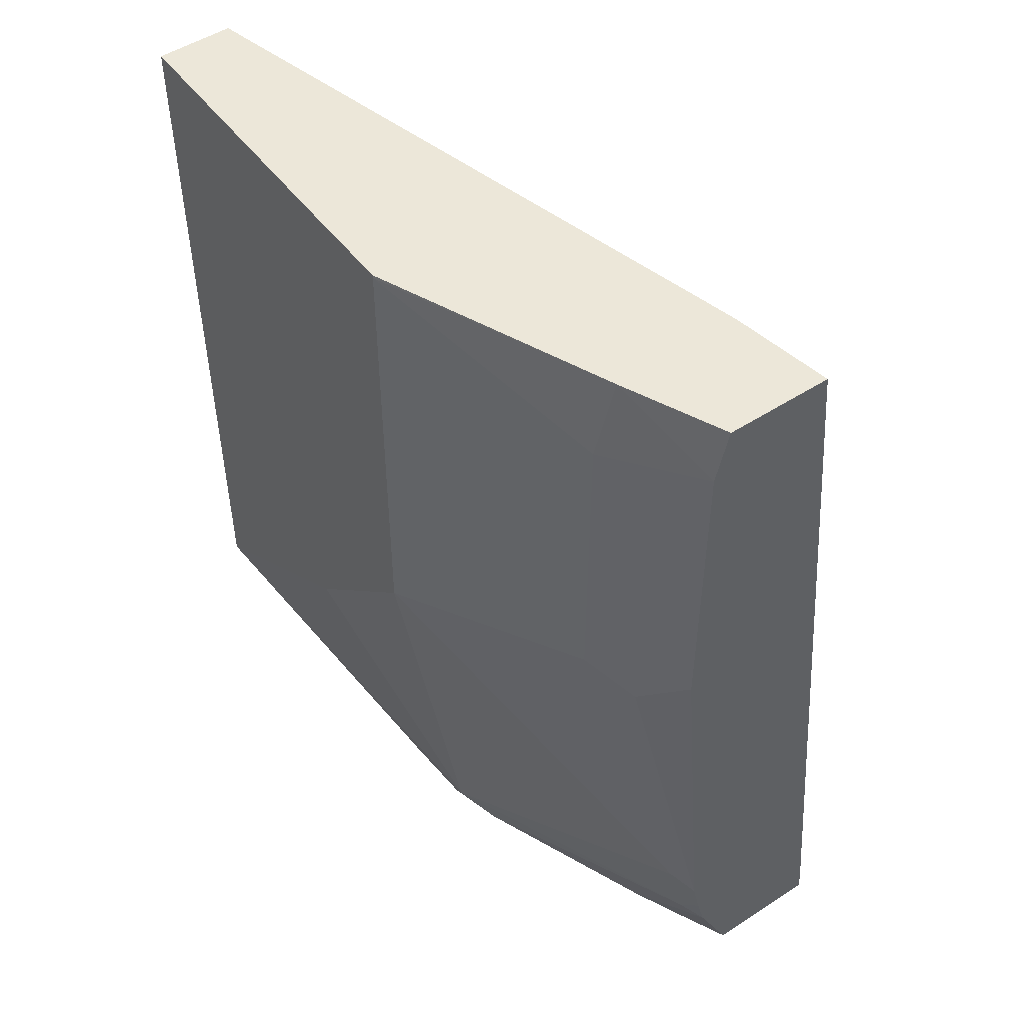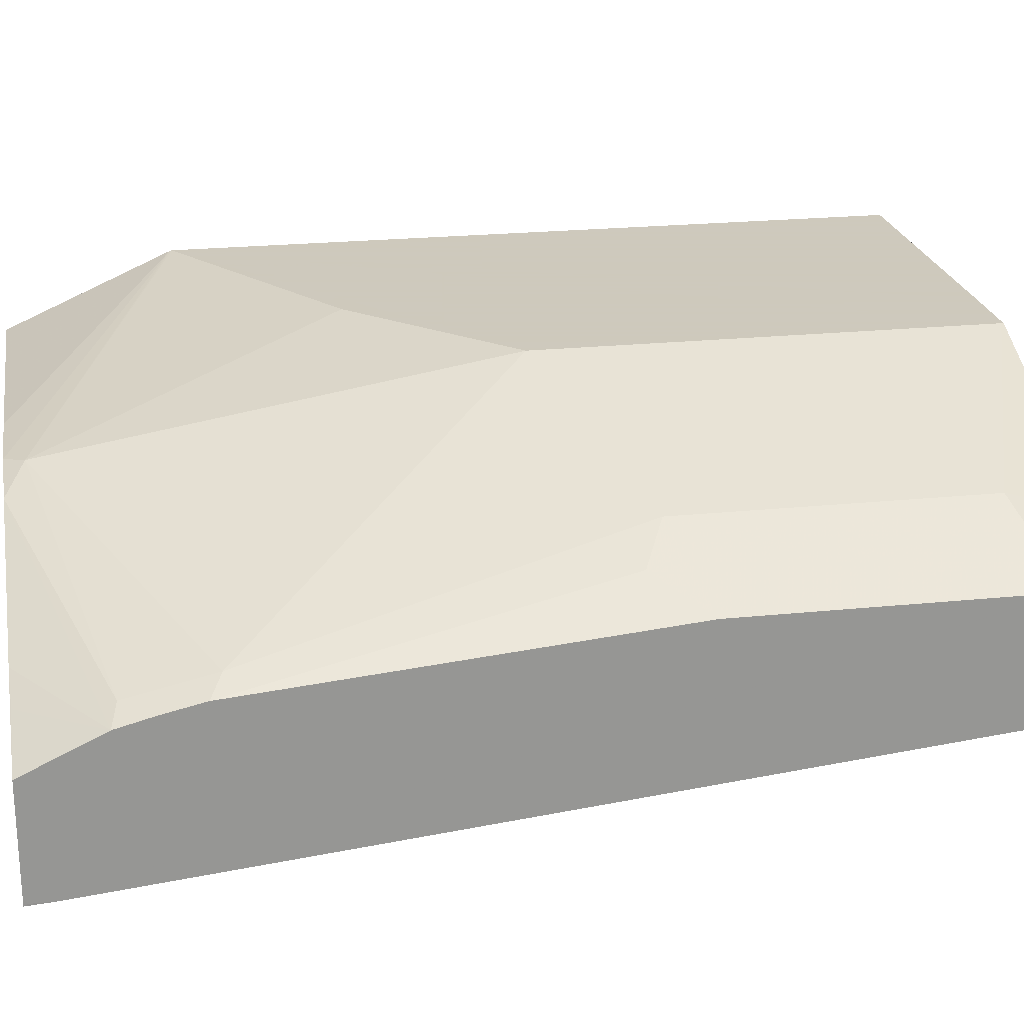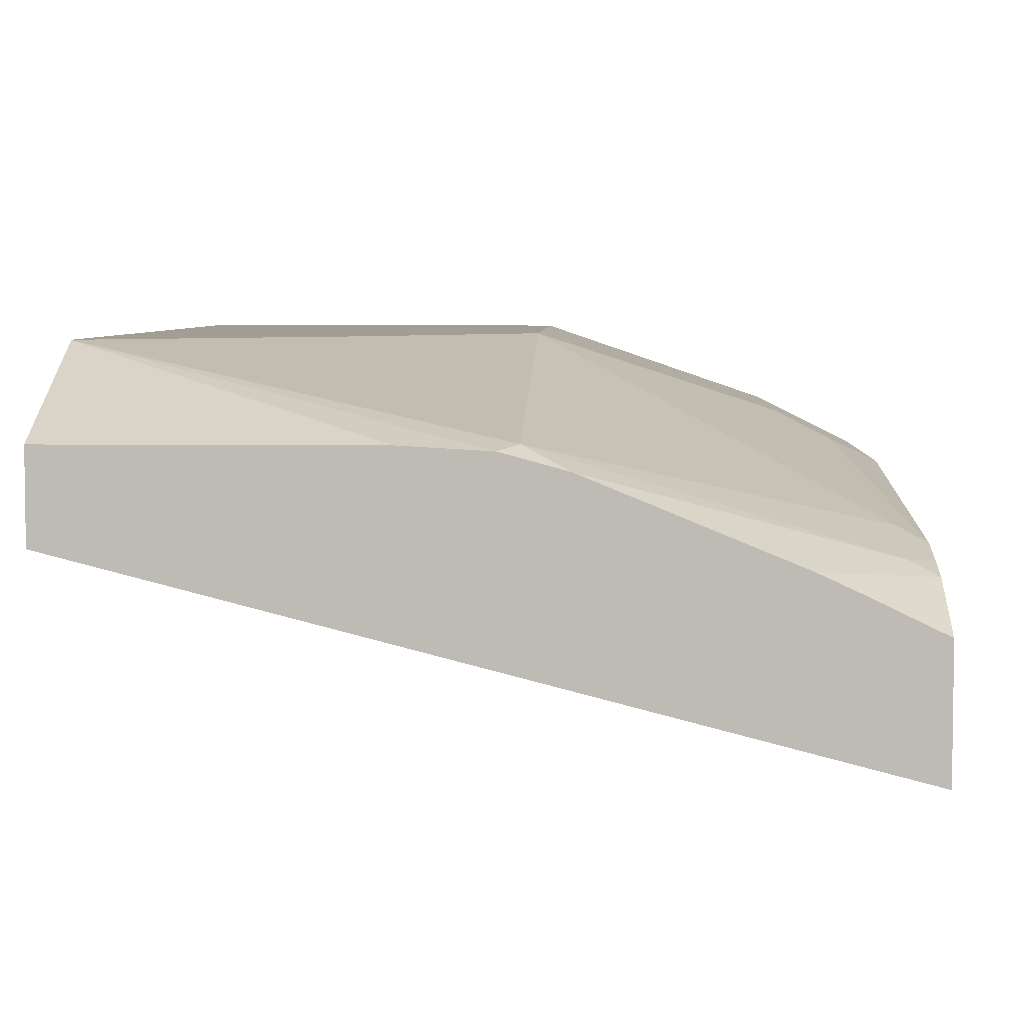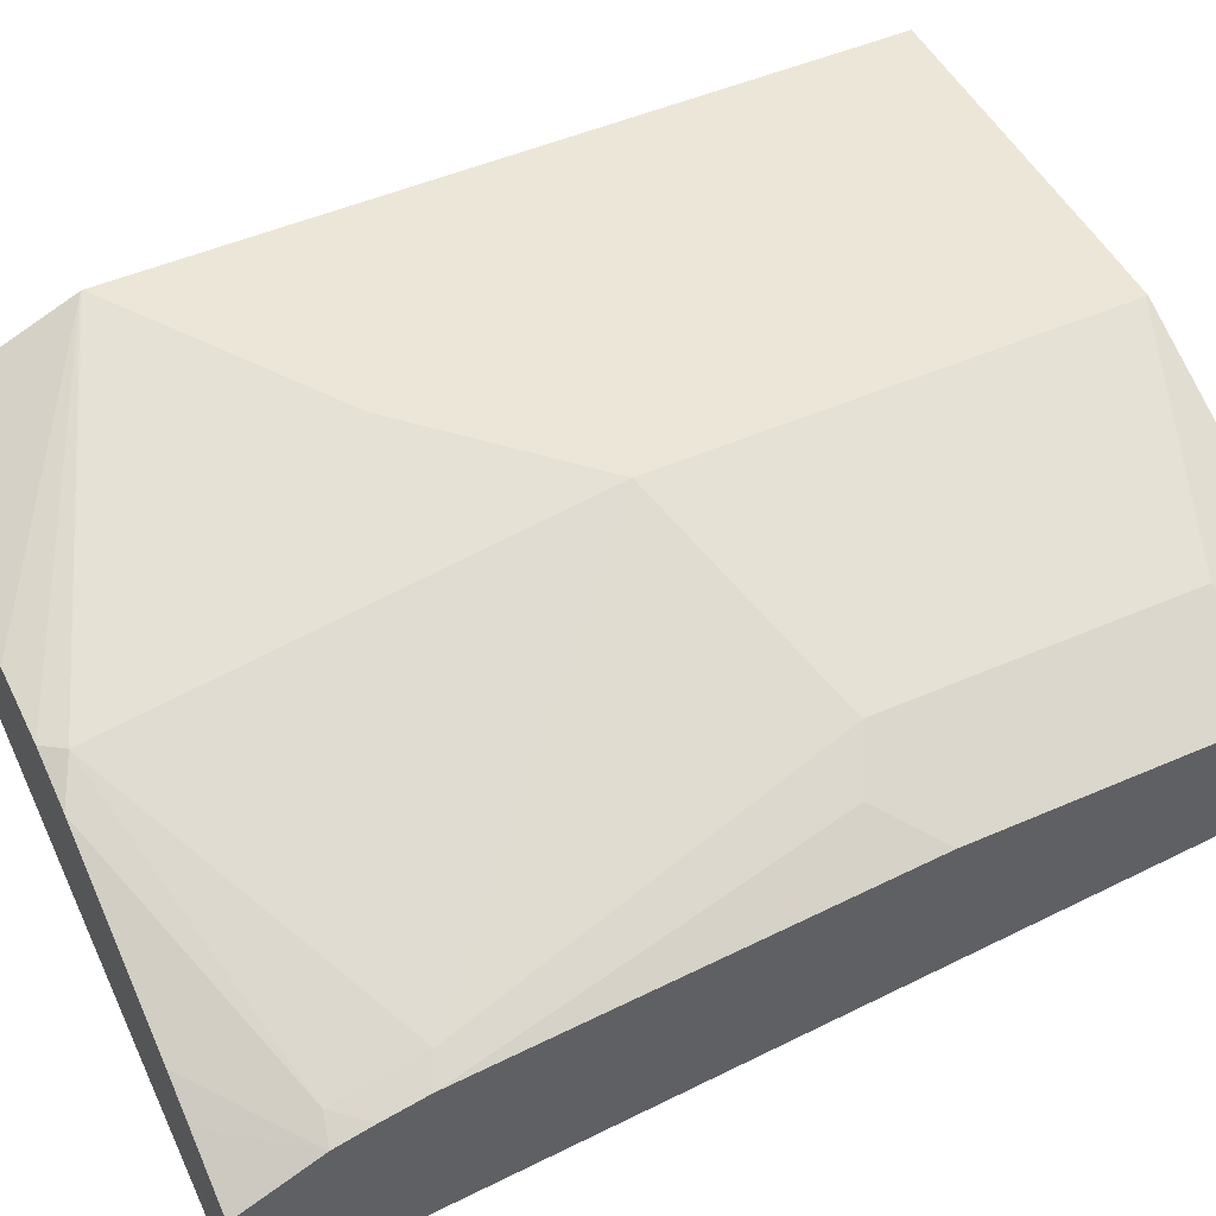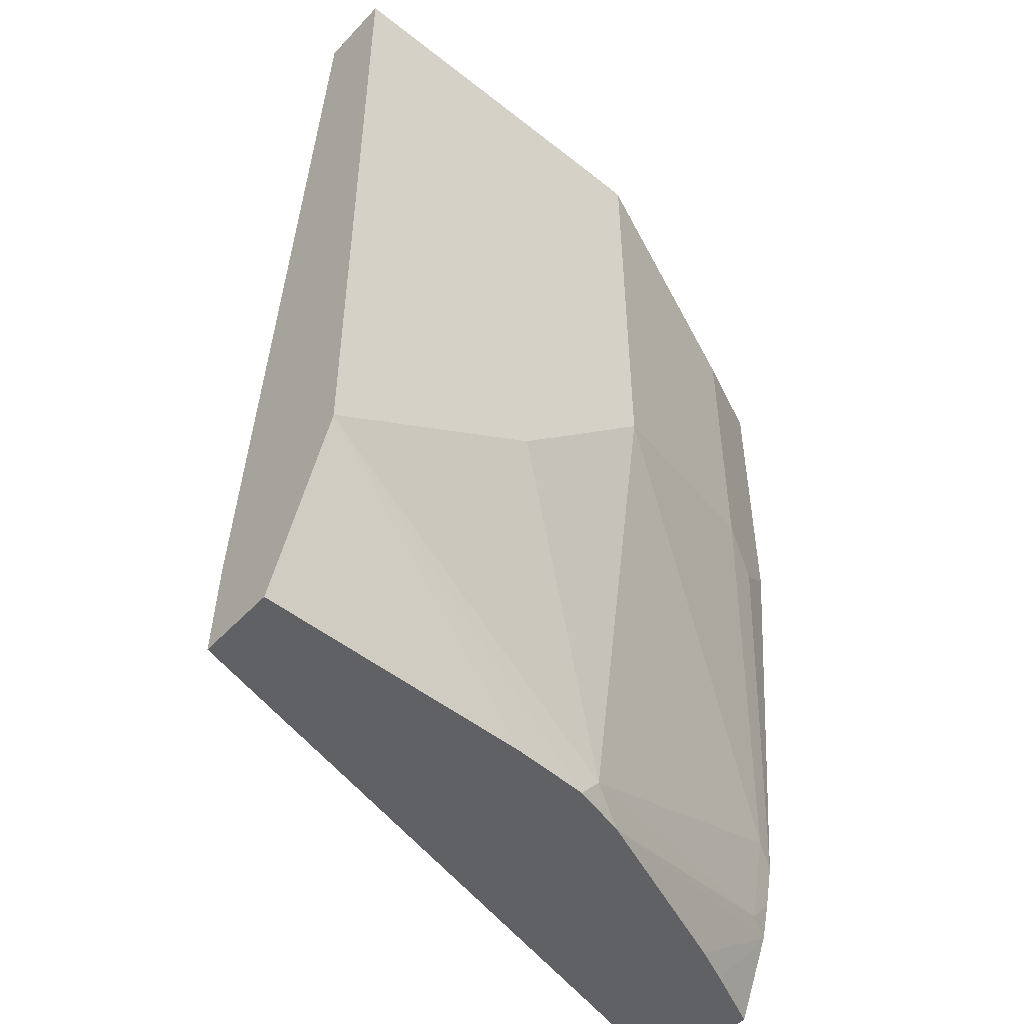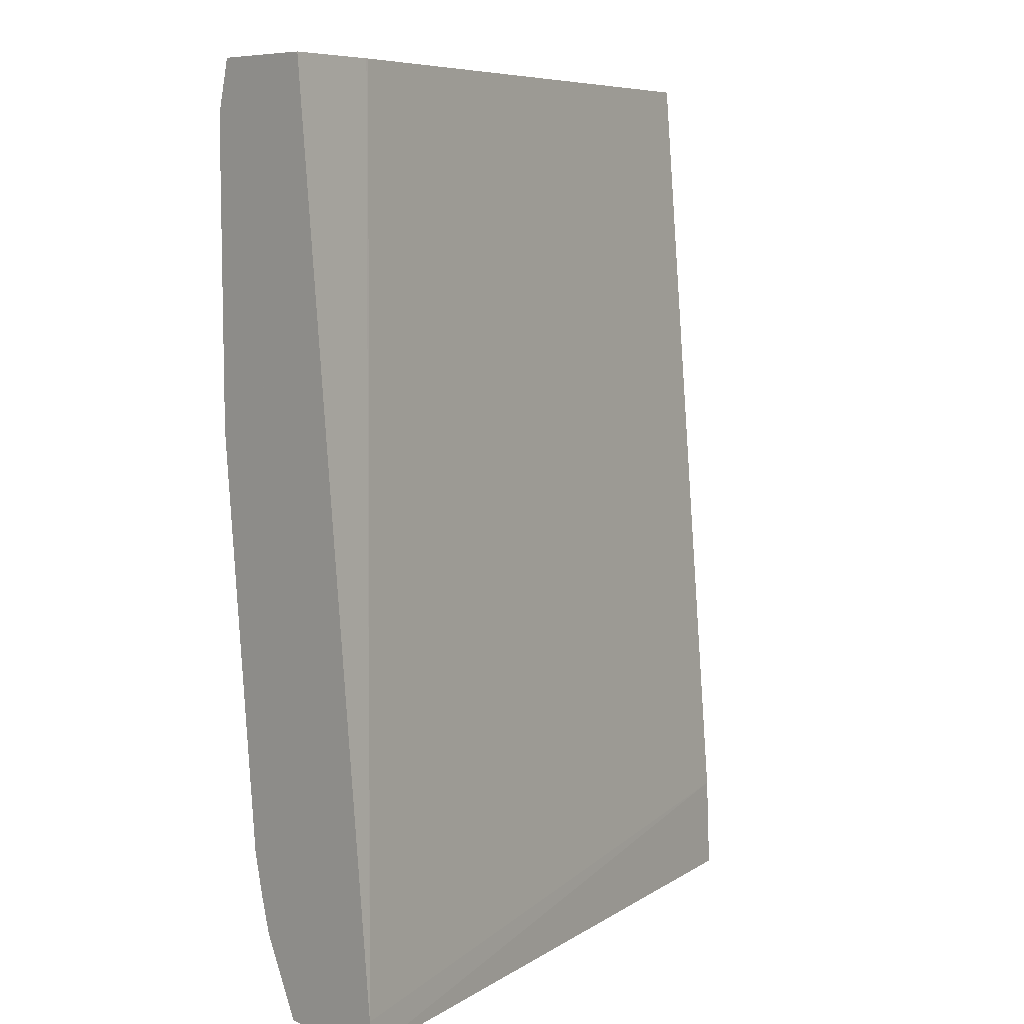
<metadata>
{"format":"obj","ext":"obj","renderer":"f3d","projection":"perspective","resolution":1024,"background":"white","views":[{"elev":50.1,"azim":54.5,"up":"+Y"},{"elev":22.6,"azim":79.9,"up":"+Z"},{"elev":5.2,"azim":2.3,"up":"+Z"},{"elev":48.7,"azim":64.0,"up":"+Z"},{"elev":-49.8,"azim":-41.0,"up":"+Y"},{"elev":7.5,"azim":135.3,"up":"+Y"}]}
</metadata>
<code>
v 0.0008259 -0.3372 0.7624
v 0.3399 -0.3372 0.6754
v 0.0008259 -0.3372 0.8009
v 0.0008259 -0.2904 0.7645
v 0.34 -0.3353 0.6765
v 0.34 -0.3372 0.6795
v 0.34 -0.323 0.6765
v 0.1361 -0.3372 0.8009
v 0.0008259 -0.2549 0.8371
v 0.0008259 0.1105 0.8009
v 0.34 -0.3372 0.7314
v 0.2912 0.1105 0.7281
v 0.2925 0.1105 0.7279
v 0.34 0.1105 0.7195
v 0.1736 -0.3372 0.7988
v 0.0008259 -0.254 0.8373
v 0.182 -0.3276 0.8009
v 0.0008259 0.1105 0.8373
v 0.3094 -0.3367 0.7463
v 0.3093 -0.3372 0.7462
v 0.34 -0.2989 0.7493
v 0.34 0.1105 0.7702
v 0.201 -0.3372 0.7914
v 0.1092 -0.182 0.8373
v 0.3276 -0.2958 0.7554
v 0.3276 -0.2548 0.7645
v 0.182 -0.1093 0.8373
v 0.1456 0.1105 0.8373
v 0.2899 -0.3372 0.7551
v 0.34 -0.2812 0.7539
v 0.207 -0.3372 0.789
v 0.2925 0.1105 0.7912
v 0.34 0.0852 0.7765
v 0.34 -0.261 0.7584
v 0.2912 -0.07285 0.8009
v 0.182 0.1092 0.8373
v 0.1818 0.1105 0.8371
v 0.2912 0.0728 0.8009
v 0.3398 0.08494 0.7767
v 0.34 0.08485 0.7766
v 0.34 -0.0608 0.7766
v 0.3155 -0.08499 0.7888
f 19 21 29
f 21 30 25
f 19 29 20
f 17 27 24
f 21 25 23
f 17 26 27
f 17 25 26
f 17 23 25
f 15 23 17
f 16 27 36
f 16 24 27
f 16 17 24
f 11 21 19
f 21 23 31
f 10 13 12
f 11 19 20
f 16 28 18
f 21 31 29
f 34 42 35
f 25 30 34
f 38 40 39
f 10 14 13
f 35 40 38
f 35 41 40
f 35 42 41
f 34 41 42
f 33 39 40
f 33 38 39
f 32 38 33
f 32 36 38
f 32 37 36
f 28 36 37
f 27 38 36
f 27 35 38
f 26 35 27
f 26 34 35
f 25 34 26
f 22 32 33
f 10 22 14
f 16 36 28
f 10 37 32
f 2 4 7
f 2 5 6
f 1 4 2
f 1 10 4
f 1 18 10
f 1 16 18
f 1 9 16
f 1 8 3
f 1 15 8
f 1 23 15
f 1 31 23
f 1 29 31
f 1 20 29
f 1 11 20
f 1 6 11
f 1 2 6
f 10 32 22
f 2 7 5
f 3 8 9
f 1 3 9
f 5 7 14
f 4 10 7
f 10 18 28
f 9 17 16
f 9 15 17
f 8 15 9
f 7 12 13
f 7 10 12
f 5 11 6
f 7 13 14
f 10 28 37
f 5 21 11
f 5 22 33
f 5 33 40
f 5 40 41
f 5 14 22
f 5 34 30
f 5 30 21
f 5 41 34

</code>
